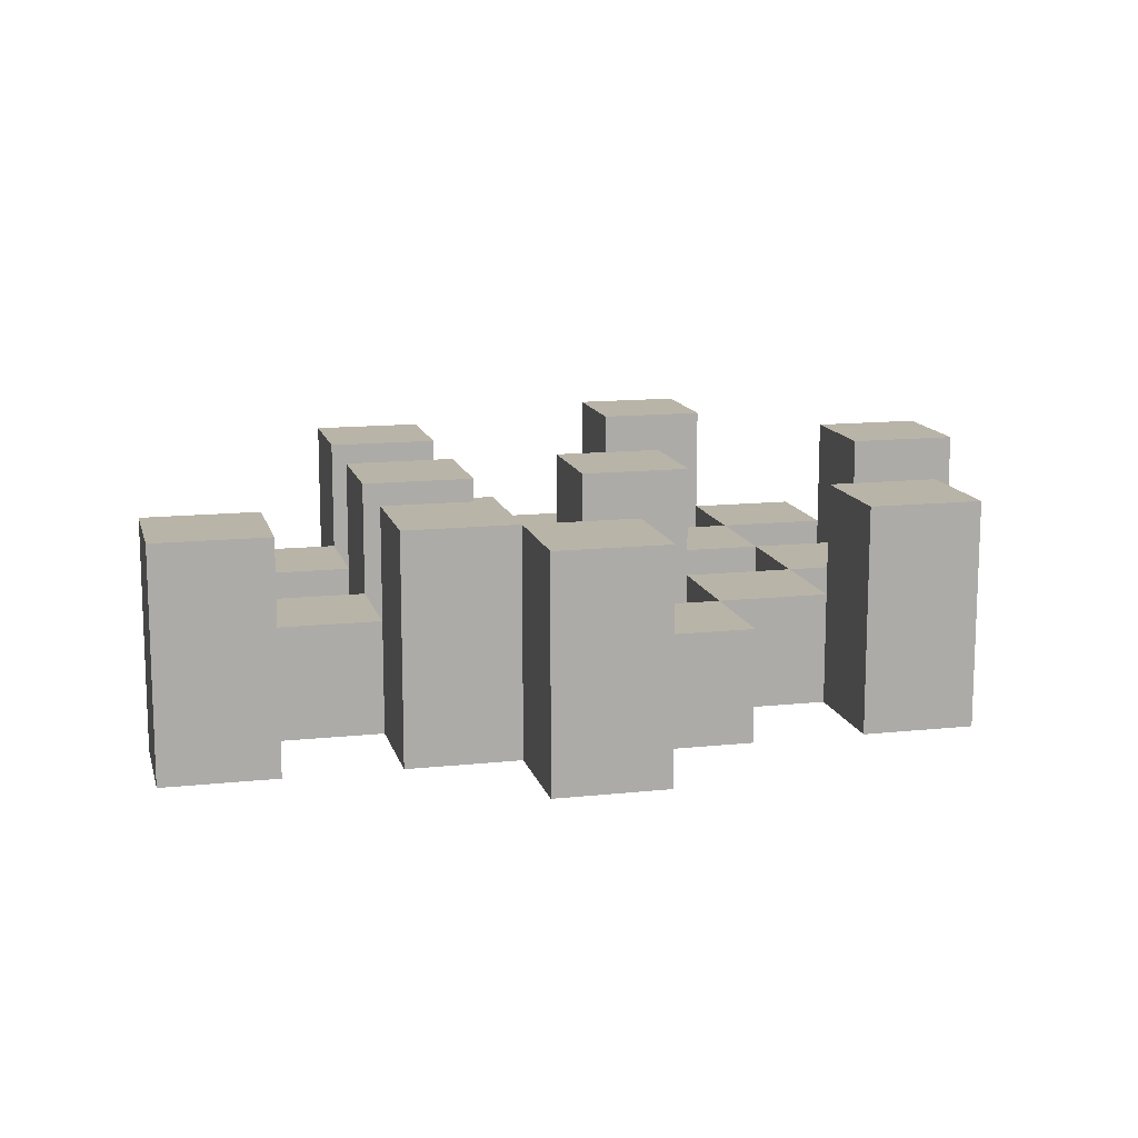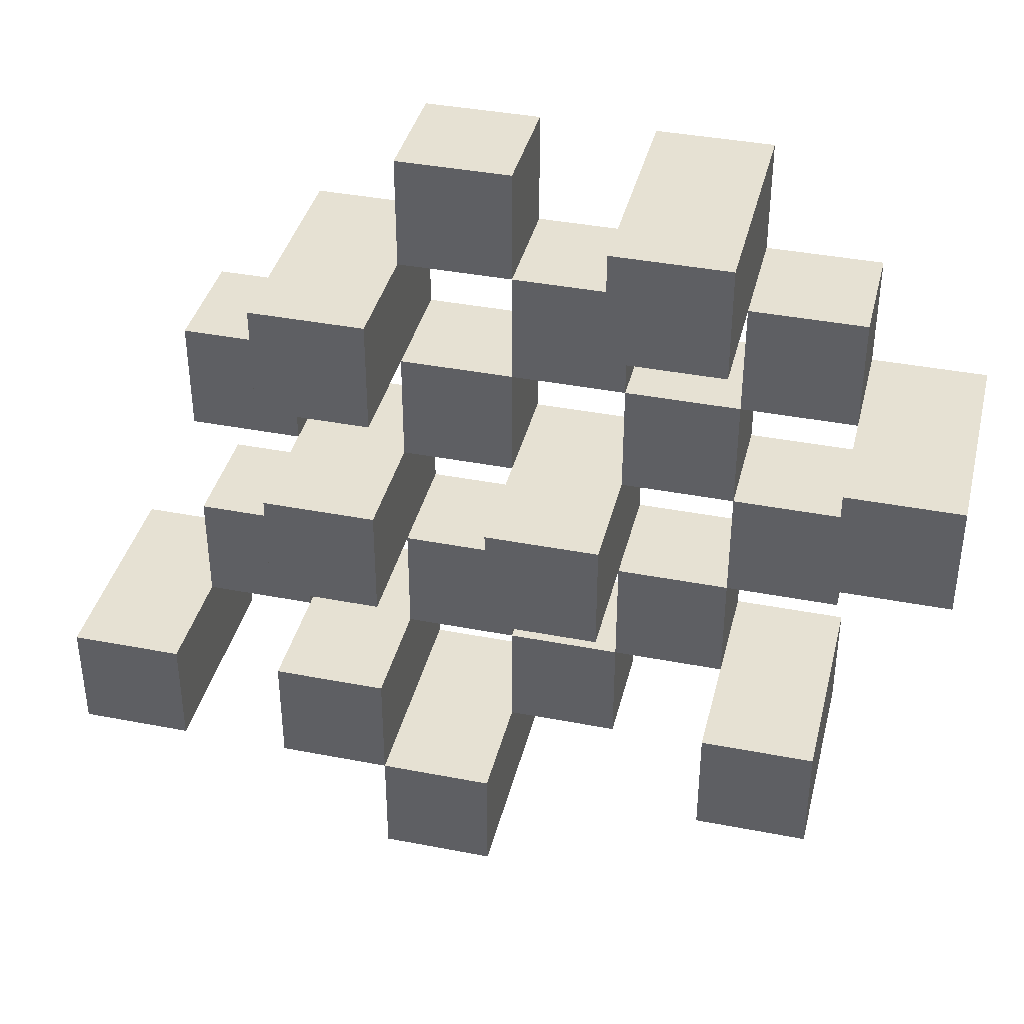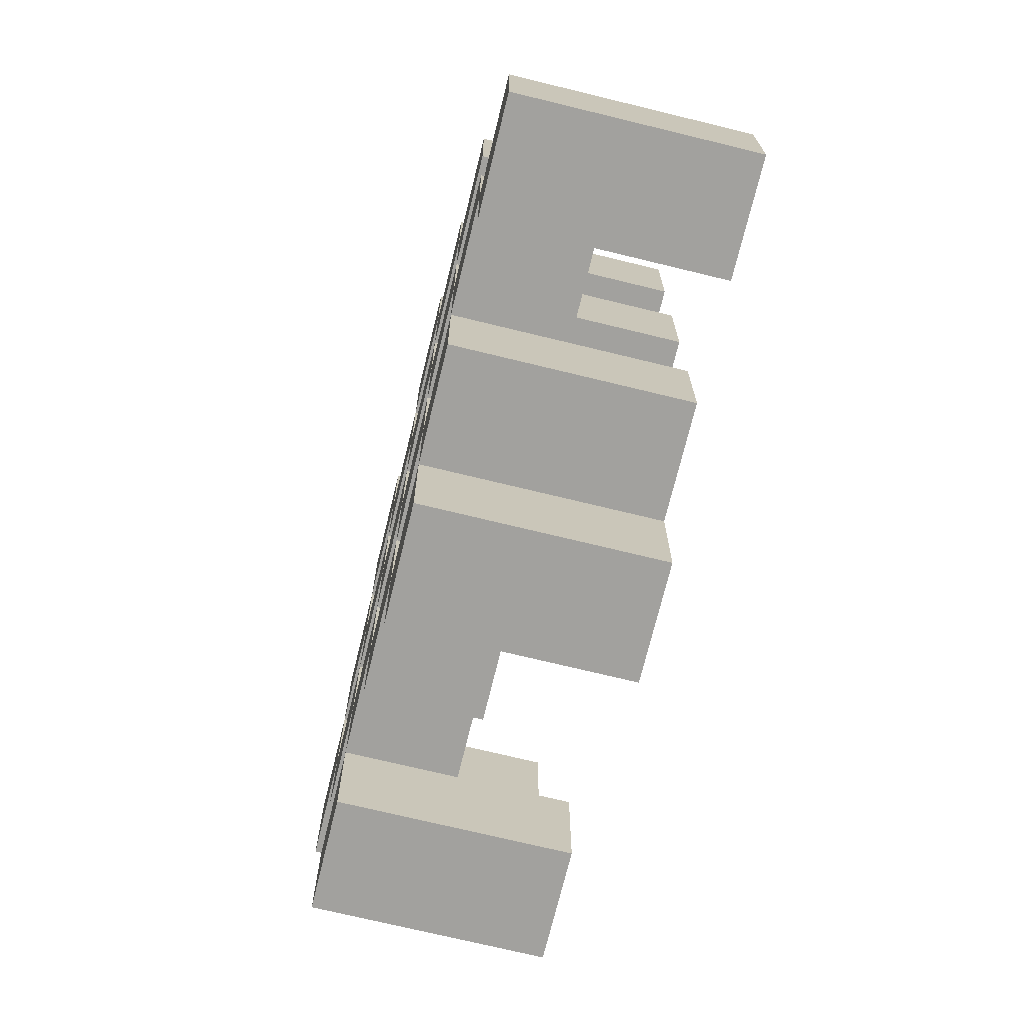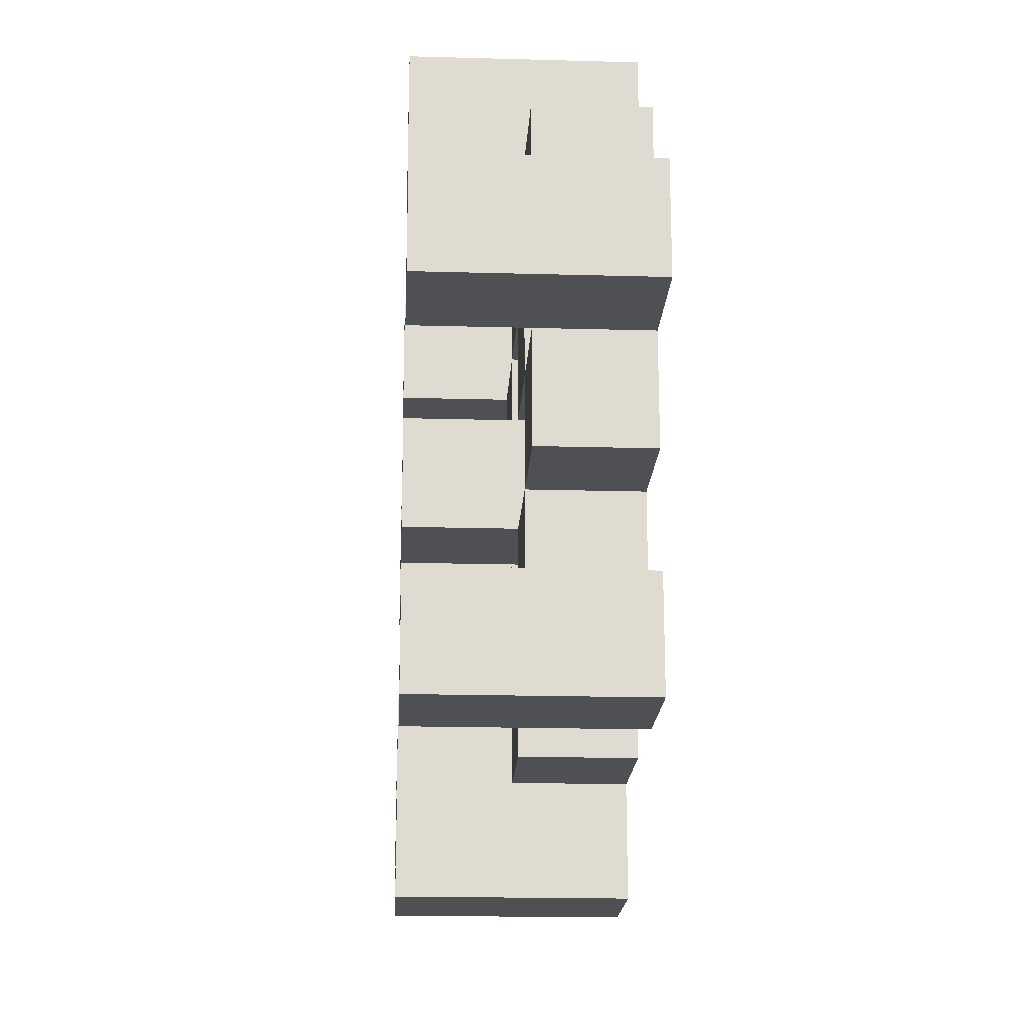
<metadata>
{"format":"obj","ext":"obj","renderer":"f3d","projection":"perspective","resolution":1024,"background":"white","views":[{"elev":13.3,"azim":166.3,"up":"+Y"},{"elev":38.7,"azim":-166.3,"up":"+Z"},{"elev":-72.0,"azim":76.3,"up":"+Z"},{"elev":-19.2,"azim":-93.0,"up":"+Z"}]}
</metadata>
<code>
o
v -22.9 0.9 22.3
v -22.9 0.9 22.2
v -22.9 1.1 22.3
v -22.9 1.1 22.2
v -22.8 0.9 22.4
v -22.8 0.9 22.3
v -22.8 0.9 22.2
v -22.8 0.9 22.1
v -22.8 0.9 22
v -22.8 0.9 21.9
v -22.8 1 22.4
v -22.8 1 22.3
v -22.8 1 22.2
v -22.8 1 22.1
v -22.8 1.1 22
v -22.8 1.1 21.9
v -22.7 0.9 22.5
v -22.7 0.9 22.4
v -22.7 0.9 22.3
v -22.7 0.9 22.2
v -22.7 0.9 22.1
v -22.7 0.9 22
v -22.7 1 22.4
v -22.7 1 22.3
v -22.7 1 22.2
v -22.7 1 22.1
v -22.7 1 22
v -22.7 1.1 22.5
v -22.7 1.1 22.4
v -22.6 0.9 22.4
v -22.6 0.9 22.3
v -22.6 0.9 22.2
v -22.6 0.9 22.1
v -22.6 0.9 22
v -22.6 0.9 21.9
v -22.6 1 22.4
v -22.6 1 22.3
v -22.6 1 22.2
v -22.6 1 22.1
v -22.6 1 22
v -22.6 1 21.9
v -22.6 1.1 22.2
v -22.6 1.1 22.1
v -22.5 0.9 22.5
v -22.5 0.9 22.4
v -22.5 0.9 22.3
v -22.5 0.9 22.2
v -22.5 0.9 22.1
v -22.5 0.9 22
v -22.5 0.9 21.9
v -22.5 0.9 21.8
v -22.5 1 22.5
v -22.5 1 22.4
v -22.5 1 22.3
v -22.5 1 22.2
v -22.5 1 22.1
v -22.5 1 22
v -22.5 1 21.9
v -22.5 1.1 21.9
v -22.5 1.1 21.8
v -22.4 0.9 22.4
v -22.4 0.9 22.3
v -22.4 0.9 22.2
v -22.4 0.9 22.1
v -22.4 0.9 22
v -22.4 0.9 21.9
v -22.4 1 22.4
v -22.4 1 22.3
v -22.4 1 22.2
v -22.4 1 22.1
v -22.4 1 22
v -22.4 1.1 22.4
v -22.4 1.1 22.3
v -22.4 1.1 22.2
v -22.4 1.1 22.1
v -22.4 1.1 22
v -22.4 1.1 21.9
v -22.3 0.9 22.3
v -22.3 0.9 22.2
v -22.3 0.9 22.1
v -22.3 0.9 22
v -22.3 1 22.3
v -22.3 1 22.2
v -22.3 1 22.1
v -22.3 1 22
v -22.2 0.9 22
v -22.2 0.9 21.9
v -22.2 1 22
v -22.2 1.1 22
v -22.2 1.1 21.9
v -22.8 0.9 22.3
v -22.8 0.9 22.2
v -22.8 1 22.3
v -22.8 1 22.2
v -22.8 1.1 22.3
v -22.8 1.1 22.2
v -22.7 0.9 22.4
v -22.7 0.9 22.3
v -22.7 0.9 22.2
v -22.7 0.9 22.1
v -22.7 0.9 22
v -22.7 0.9 21.9
v -22.7 1 22.4
v -22.7 1 22.3
v -22.7 1 22.2
v -22.7 1 22.1
v -22.7 1 22
v -22.7 1.1 22
v -22.7 1.1 21.9
v -22.6 0.9 22.5
v -22.6 0.9 22.4
v -22.6 0.9 22.3
v -22.6 0.9 22.2
v -22.6 0.9 22.1
v -22.6 0.9 22
v -22.6 1 22.4
v -22.6 1 22.3
v -22.6 1 22.2
v -22.6 1 22.1
v -22.6 1 22
v -22.6 1.1 22.5
v -22.6 1.1 22.4
v -22.5 0.9 22.4
v -22.5 0.9 22.3
v -22.5 0.9 22.2
v -22.5 0.9 22.1
v -22.5 0.9 22
v -22.5 0.9 21.9
v -22.5 1 22.4
v -22.5 1 22.3
v -22.5 1 22.2
v -22.5 1 22.1
v -22.5 1 22
v -22.5 1 21.9
v -22.5 1.1 22.2
v -22.5 1.1 22.1
v -22.4 0.9 22.5
v -22.4 0.9 22.4
v -22.4 0.9 22.3
v -22.4 0.9 22.2
v -22.4 0.9 22.1
v -22.4 0.9 22
v -22.4 0.9 21.9
v -22.4 0.9 21.8
v -22.4 1 22.5
v -22.4 1 22.4
v -22.4 1 22.3
v -22.4 1 22.2
v -22.4 1 22.1
v -22.4 1 22
v -22.4 1.1 21.9
v -22.4 1.1 21.8
v -22.3 0.9 22.4
v -22.3 0.9 22.3
v -22.3 0.9 22.2
v -22.3 0.9 22.1
v -22.3 0.9 22
v -22.3 0.9 21.9
v -22.3 1 22.3
v -22.3 1 22.2
v -22.3 1 22.1
v -22.3 1 22
v -22.3 1.1 22.4
v -22.3 1.1 22.3
v -22.3 1.1 22.2
v -22.3 1.1 22.1
v -22.3 1.1 22
v -22.3 1.1 21.9
v -22.2 0.9 22.3
v -22.2 0.9 22.2
v -22.2 0.9 22.1
v -22.2 0.9 22
v -22.2 1 22.3
v -22.2 1 22.2
v -22.2 1 22.1
v -22.2 1 22
v -22.1 0.9 22
v -22.1 0.9 21.9
v -22.1 1.1 22
v -22.1 1.1 21.9
v -22.7 0.9 22.5
v -22.7 1.1 22.5
v -22.6 0.9 22.5
v -22.6 1.1 22.5
v -22.5 0.9 22.5
v -22.5 1 22.5
v -22.4 0.9 22.5
v -22.4 1 22.5
v -22.8 0.9 22.4
v -22.8 1 22.4
v -22.7 0.9 22.4
v -22.7 1 22.4
v -22.6 0.9 22.4
v -22.6 1 22.4
v -22.5 0.9 22.4
v -22.5 1 22.4
v -22.4 0.9 22.4
v -22.4 1 22.4
v -22.4 1.1 22.4
v -22.3 0.9 22.4
v -22.3 1.1 22.4
v -22.9 0.9 22.3
v -22.9 1.1 22.3
v -22.8 0.9 22.3
v -22.8 1 22.3
v -22.8 1.1 22.3
v -22.7 0.9 22.3
v -22.7 1 22.3
v -22.6 0.9 22.3
v -22.6 1 22.3
v -22.5 0.9 22.3
v -22.5 1 22.3
v -22.4 0.9 22.3
v -22.4 1 22.3
v -22.3 0.9 22.3
v -22.3 1 22.3
v -22.2 0.9 22.3
v -22.2 1 22.3
v -22.8 0.9 22.2
v -22.8 1 22.2
v -22.7 0.9 22.2
v -22.7 1 22.2
v -22.6 0.9 22.2
v -22.6 1 22.2
v -22.6 1.1 22.2
v -22.5 0.9 22.2
v -22.5 1 22.2
v -22.5 1.1 22.2
v -22.4 0.9 22.2
v -22.4 1 22.2
v -22.4 1.1 22.2
v -22.3 0.9 22.2
v -22.3 1 22.2
v -22.3 1.1 22.2
v -22.7 0.9 22.1
v -22.7 1 22.1
v -22.6 0.9 22.1
v -22.6 1 22.1
v -22.5 0.9 22.1
v -22.5 1 22.1
v -22.4 0.9 22.1
v -22.4 1 22.1
v -22.3 0.9 22.1
v -22.3 1 22.1
v -22.2 0.9 22.1
v -22.2 1 22.1
v -22.8 0.9 22
v -22.8 1.1 22
v -22.7 0.9 22
v -22.7 1 22
v -22.7 1.1 22
v -22.6 0.9 22
v -22.6 1 22
v -22.5 0.9 22
v -22.5 1 22
v -22.4 0.9 22
v -22.4 1 22
v -22.4 1.1 22
v -22.3 0.9 22
v -22.3 1 22
v -22.3 1.1 22
v -22.2 0.9 22
v -22.2 1 22
v -22.2 1.1 22
v -22.1 0.9 22
v -22.1 1.1 22
v -22.5 0.9 21.9
v -22.5 1 21.9
v -22.5 1.1 21.9
v -22.4 0.9 21.9
v -22.4 1.1 21.9
v -22.7 0.9 22.4
v -22.7 1 22.4
v -22.7 1.1 22.4
v -22.6 0.9 22.4
v -22.6 1 22.4
v -22.6 1.1 22.4
v -22.5 0.9 22.4
v -22.5 1 22.4
v -22.4 0.9 22.4
v -22.4 1 22.4
v -22.8 0.9 22.3
v -22.8 1 22.3
v -22.7 0.9 22.3
v -22.7 1 22.3
v -22.6 0.9 22.3
v -22.6 1 22.3
v -22.5 0.9 22.3
v -22.5 1 22.3
v -22.4 0.9 22.3
v -22.4 1 22.3
v -22.4 1.1 22.3
v -22.3 0.9 22.3
v -22.3 1 22.3
v -22.3 1.1 22.3
v -22.9 0.9 22.2
v -22.9 1.1 22.2
v -22.8 0.9 22.2
v -22.8 1 22.2
v -22.8 1.1 22.2
v -22.7 0.9 22.2
v -22.7 1 22.2
v -22.6 0.9 22.2
v -22.6 1 22.2
v -22.5 0.9 22.2
v -22.5 1 22.2
v -22.4 0.9 22.2
v -22.4 1 22.2
v -22.3 0.9 22.2
v -22.3 1 22.2
v -22.2 0.9 22.2
v -22.2 1 22.2
v -22.8 0.9 22.1
v -22.8 1 22.1
v -22.7 0.9 22.1
v -22.7 1 22.1
v -22.6 0.9 22.1
v -22.6 1 22.1
v -22.6 1.1 22.1
v -22.5 0.9 22.1
v -22.5 1 22.1
v -22.5 1.1 22.1
v -22.4 0.9 22.1
v -22.4 1 22.1
v -22.4 1.1 22.1
v -22.3 0.9 22.1
v -22.3 1 22.1
v -22.3 1.1 22.1
v -22.7 0.9 22
v -22.7 1 22
v -22.6 0.9 22
v -22.6 1 22
v -22.5 0.9 22
v -22.5 1 22
v -22.4 0.9 22
v -22.4 1 22
v -22.3 0.9 22
v -22.3 1 22
v -22.2 0.9 22
v -22.2 1 22
v -22.8 0.9 21.9
v -22.8 1.1 21.9
v -22.7 0.9 21.9
v -22.7 1.1 21.9
v -22.6 0.9 21.9
v -22.6 1 21.9
v -22.5 0.9 21.9
v -22.5 1 21.9
v -22.4 0.9 21.9
v -22.4 1.1 21.9
v -22.3 0.9 21.9
v -22.3 1.1 21.9
v -22.2 0.9 21.9
v -22.2 1.1 21.9
v -22.1 0.9 21.9
v -22.1 1.1 21.9
v -22.5 0.9 21.8
v -22.5 1.1 21.8
v -22.4 0.9 21.8
v -22.4 1.1 21.8
v -22.7 0.9 22.5
v -22.6 0.9 22.5
v -22.5 0.9 22.5
v -22.4 0.9 22.5
v -22.8 0.9 22.4
v -22.7 0.9 22.4
v -22.6 0.9 22.4
v -22.5 0.9 22.4
v -22.4 0.9 22.4
v -22.3 0.9 22.4
v -22.9 0.9 22.3
v -22.8 0.9 22.3
v -22.7 0.9 22.3
v -22.6 0.9 22.3
v -22.5 0.9 22.3
v -22.4 0.9 22.3
v -22.3 0.9 22.3
v -22.2 0.9 22.3
v -22.9 0.9 22.2
v -22.8 0.9 22.2
v -22.7 0.9 22.2
v -22.6 0.9 22.2
v -22.5 0.9 22.2
v -22.4 0.9 22.2
v -22.3 0.9 22.2
v -22.2 0.9 22.2
v -22.8 0.9 22.1
v -22.7 0.9 22.1
v -22.6 0.9 22.1
v -22.5 0.9 22.1
v -22.4 0.9 22.1
v -22.3 0.9 22.1
v -22.2 0.9 22.1
v -22.8 0.9 22
v -22.7 0.9 22
v -22.6 0.9 22
v -22.5 0.9 22
v -22.4 0.9 22
v -22.3 0.9 22
v -22.2 0.9 22
v -22.1 0.9 22
v -22.8 0.9 21.9
v -22.7 0.9 21.9
v -22.6 0.9 21.9
v -22.5 0.9 21.9
v -22.4 0.9 21.9
v -22.3 0.9 21.9
v -22.2 0.9 21.9
v -22.1 0.9 21.9
v -22.5 0.9 21.8
v -22.4 0.9 21.8
v -22.5 1 22.5
v -22.4 1 22.5
v -22.8 1 22.4
v -22.7 1 22.4
v -22.6 1 22.4
v -22.5 1 22.4
v -22.4 1 22.4
v -22.8 1 22.3
v -22.7 1 22.3
v -22.6 1 22.3
v -22.5 1 22.3
v -22.4 1 22.3
v -22.3 1 22.3
v -22.2 1 22.3
v -22.8 1 22.2
v -22.7 1 22.2
v -22.6 1 22.2
v -22.5 1 22.2
v -22.4 1 22.2
v -22.3 1 22.2
v -22.2 1 22.2
v -22.8 1 22.1
v -22.7 1 22.1
v -22.6 1 22.1
v -22.5 1 22.1
v -22.4 1 22.1
v -22.3 1 22.1
v -22.2 1 22.1
v -22.7 1 22
v -22.6 1 22
v -22.5 1 22
v -22.4 1 22
v -22.3 1 22
v -22.2 1 22
v -22.6 1 21.9
v -22.5 1 21.9
v -22.7 1.1 22.5
v -22.6 1.1 22.5
v -22.7 1.1 22.4
v -22.6 1.1 22.4
v -22.4 1.1 22.4
v -22.3 1.1 22.4
v -22.9 1.1 22.3
v -22.8 1.1 22.3
v -22.4 1.1 22.3
v -22.3 1.1 22.3
v -22.9 1.1 22.2
v -22.8 1.1 22.2
v -22.6 1.1 22.2
v -22.5 1.1 22.2
v -22.4 1.1 22.2
v -22.3 1.1 22.2
v -22.6 1.1 22.1
v -22.5 1.1 22.1
v -22.4 1.1 22.1
v -22.3 1.1 22.1
v -22.8 1.1 22
v -22.7 1.1 22
v -22.4 1.1 22
v -22.3 1.1 22
v -22.2 1.1 22
v -22.1 1.1 22
v -22.8 1.1 21.9
v -22.7 1.1 21.9
v -22.5 1.1 21.9
v -22.4 1.1 21.9
v -22.3 1.1 21.9
v -22.2 1.1 21.9
v -22.1 1.1 21.9
v -22.5 1.1 21.8
v -22.4 1.1 21.8
f 3 2 1
f 4 2 3
f 11 6 5
f 12 6 11
f 13 8 7
f 14 8 13
f 15 10 9
f 16 10 15
f 23 18 17
f 24 20 19
f 25 20 24
f 26 22 21
f 27 22 26
f 28 23 17
f 29 23 28
f 36 31 30
f 37 31 36
f 38 33 32
f 39 33 38
f 40 35 34
f 41 35 40
f 42 39 38
f 43 39 42
f 52 45 44
f 53 45 52
f 54 47 46
f 55 47 54
f 56 49 48
f 57 49 56
f 58 51 50
f 59 51 58
f 60 51 59
f 67 62 61
f 68 62 67
f 69 64 63
f 70 64 69
f 71 66 65
f 72 68 67
f 73 68 72
f 74 70 69
f 75 70 74
f 76 66 71
f 77 66 76
f 82 79 78
f 83 79 82
f 84 81 80
f 85 81 84
f 88 87 86
f 89 87 88
f 90 87 89
f 91 92 93
f 93 92 94
f 93 94 95
f 95 94 96
f 97 98 103
f 103 98 104
f 99 100 105
f 105 100 106
f 101 102 107
f 107 102 108
f 108 102 109
f 110 111 116
f 112 113 117
f 117 113 118
f 114 115 119
f 119 115 120
f 110 116 121
f 121 116 122
f 123 124 129
f 129 124 130
f 125 126 131
f 131 126 132
f 127 128 133
f 133 128 134
f 131 132 135
f 135 132 136
f 137 138 145
f 145 138 146
f 139 140 147
f 147 140 148
f 141 142 149
f 149 142 150
f 143 144 151
f 151 144 152
f 153 154 159
f 155 156 160
f 160 156 161
f 157 158 162
f 153 159 163
f 163 159 164
f 160 161 165
f 165 161 166
f 162 158 167
f 167 158 168
f 169 170 173
f 173 170 174
f 171 172 175
f 175 172 176
f 177 178 179
f 179 178 180
f 183 182 181
f 184 182 183
f 187 186 185
f 188 186 187
f 191 190 189
f 192 190 191
f 195 194 193
f 196 194 195
f 200 198 197
f 200 199 198
f 201 199 200
f 204 203 202
f 205 203 204
f 206 203 205
f 209 208 207
f 210 208 209
f 213 212 211
f 214 212 213
f 217 216 215
f 218 216 217
f 221 220 219
f 222 220 221
f 226 224 223
f 226 225 224
f 227 225 226
f 228 225 227
f 232 230 229
f 232 231 230
f 233 231 232
f 234 231 233
f 237 236 235
f 238 236 237
f 241 240 239
f 242 240 241
f 245 244 243
f 246 244 245
f 249 248 247
f 250 248 249
f 251 248 250
f 254 253 252
f 255 253 254
f 259 257 256
f 259 258 257
f 260 258 259
f 261 258 260
f 265 263 262
f 265 264 263
f 266 264 265
f 270 268 267
f 270 269 268
f 271 269 270
f 272 273 275
f 273 274 275
f 275 274 276
f 276 274 277
f 278 279 280
f 280 279 281
f 282 283 284
f 284 283 285
f 286 287 288
f 288 287 289
f 290 291 293
f 291 292 293
f 293 292 294
f 294 292 295
f 296 297 298
f 298 297 299
f 299 297 300
f 301 302 303
f 303 302 304
f 305 306 307
f 307 306 308
f 309 310 311
f 311 310 312
f 313 314 315
f 315 314 316
f 317 318 320
f 318 319 320
f 320 319 321
f 321 319 322
f 323 324 326
f 324 325 326
f 326 325 327
f 327 325 328
f 329 330 331
f 331 330 332
f 333 334 335
f 335 334 336
f 337 338 339
f 339 338 340
f 341 342 343
f 343 342 344
f 345 346 347
f 347 346 348
f 349 350 351
f 351 350 352
f 353 354 355
f 355 354 356
f 357 358 359
f 359 358 360
f 366 362 361
f 367 362 366
f 368 364 363
f 369 364 368
f 372 366 365
f 373 366 372
f 374 368 367
f 375 368 374
f 376 370 369
f 377 370 376
f 379 372 371
f 380 372 379
f 381 374 373
f 382 374 381
f 383 376 375
f 384 376 383
f 385 378 377
f 386 378 385
f 387 381 380
f 388 381 387
f 389 383 382
f 390 383 389
f 391 385 384
f 392 385 391
f 395 389 388
f 396 389 395
f 397 391 390
f 398 391 397
f 399 393 392
f 400 393 399
f 402 395 394
f 403 395 402
f 404 397 396
f 405 397 404
f 406 399 398
f 407 399 406
f 408 401 400
f 409 401 408
f 410 406 405
f 411 406 410
f 412 413 417
f 417 413 418
f 414 415 419
f 419 415 420
f 416 417 421
f 421 417 422
f 420 421 427
f 427 421 428
f 422 423 429
f 429 423 430
f 424 425 431
f 431 425 432
f 426 427 433
f 433 427 434
f 434 435 440
f 440 435 441
f 436 437 442
f 442 437 443
f 438 439 444
f 444 439 445
f 441 442 446
f 446 442 447
f 448 449 450
f 450 449 451
f 452 453 456
f 456 453 457
f 454 455 458
f 458 455 459
f 460 461 464
f 464 461 465
f 462 463 466
f 466 463 467
f 468 469 474
f 474 469 475
f 470 471 477
f 477 471 478
f 472 473 479
f 479 473 480
f 476 477 481
f 481 477 482

</code>
